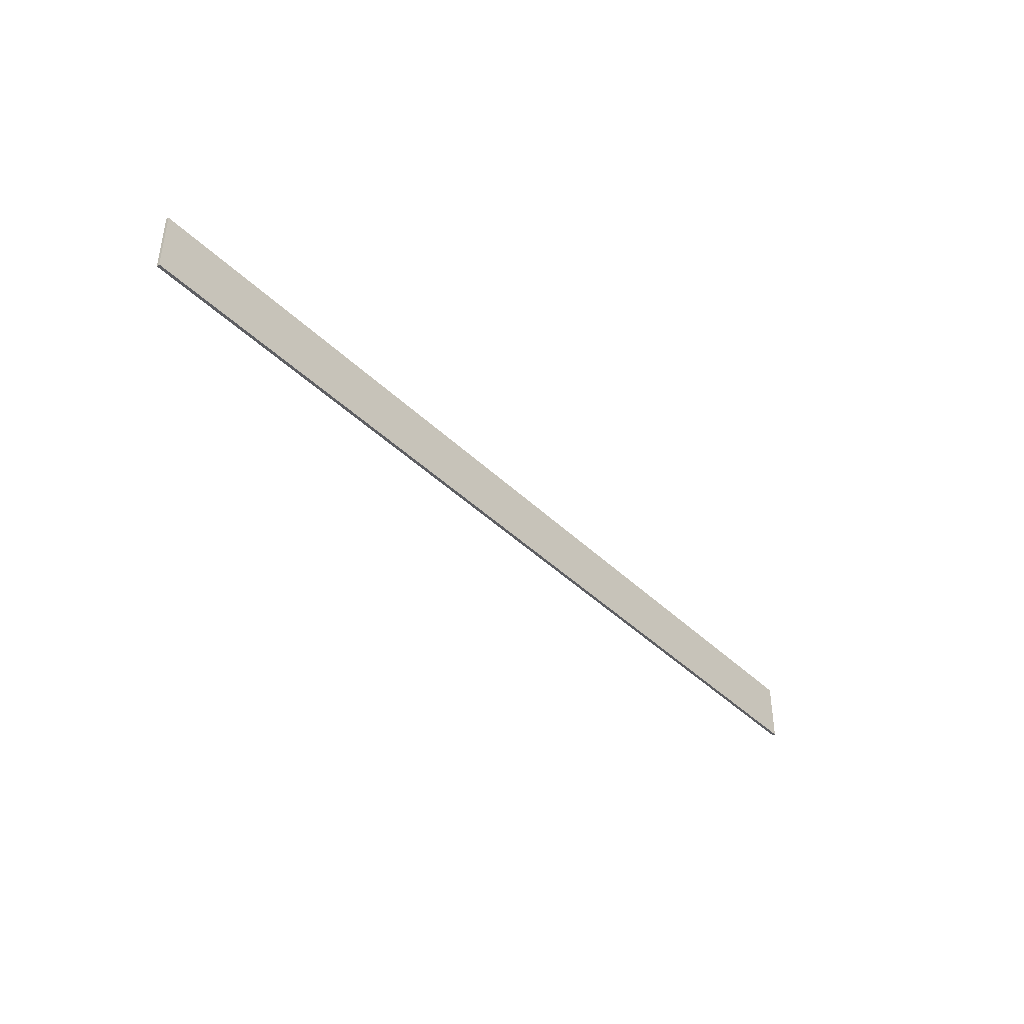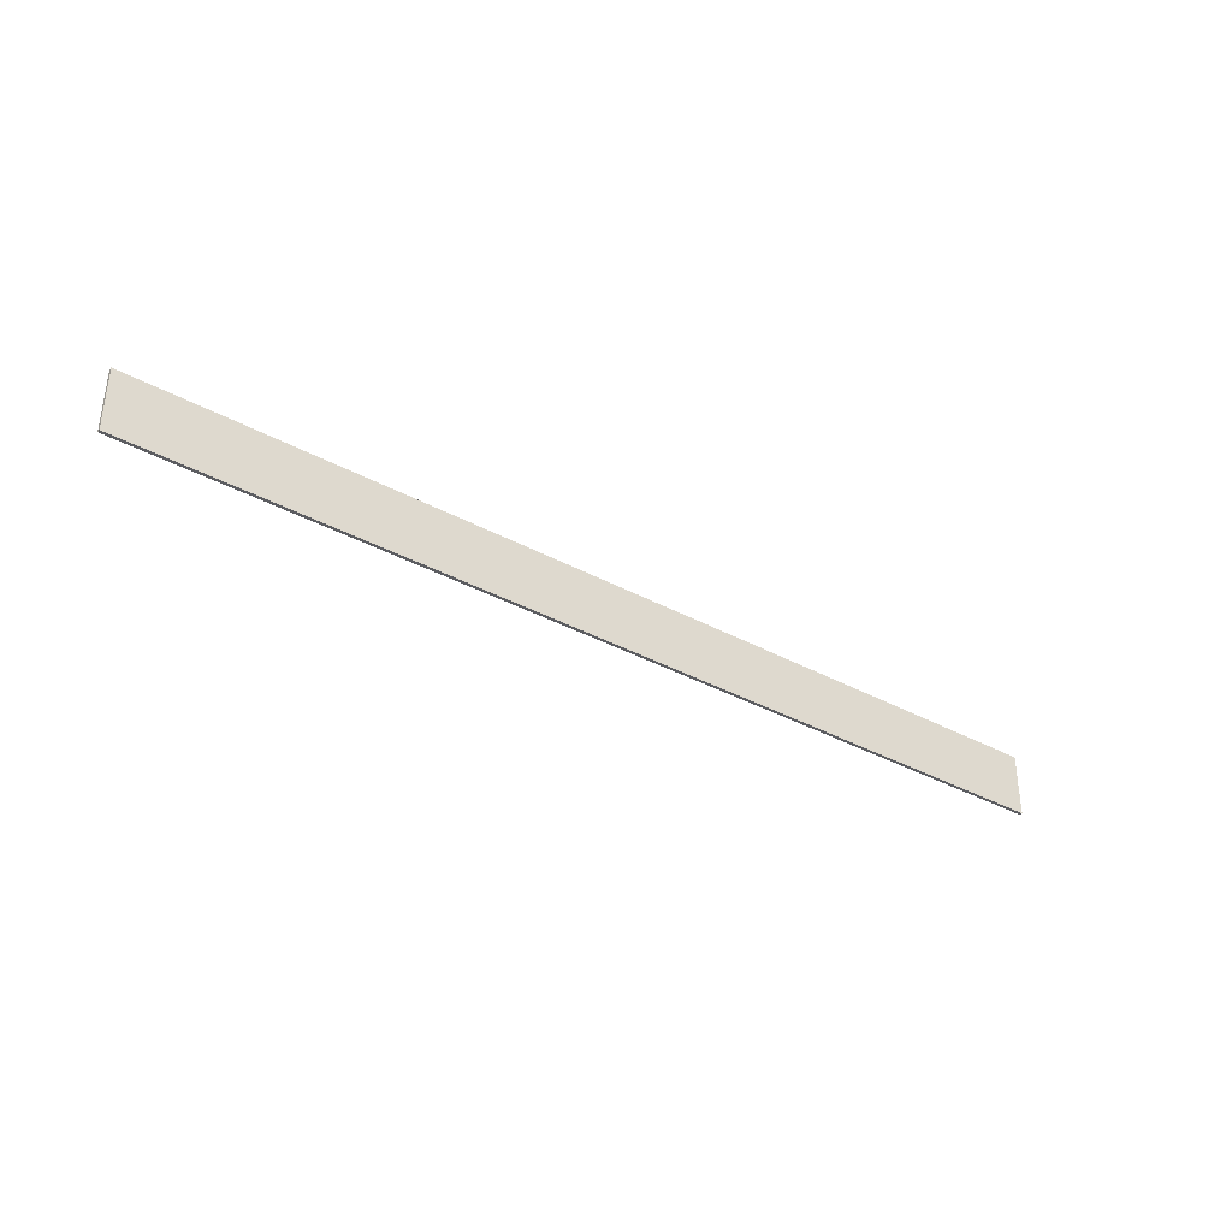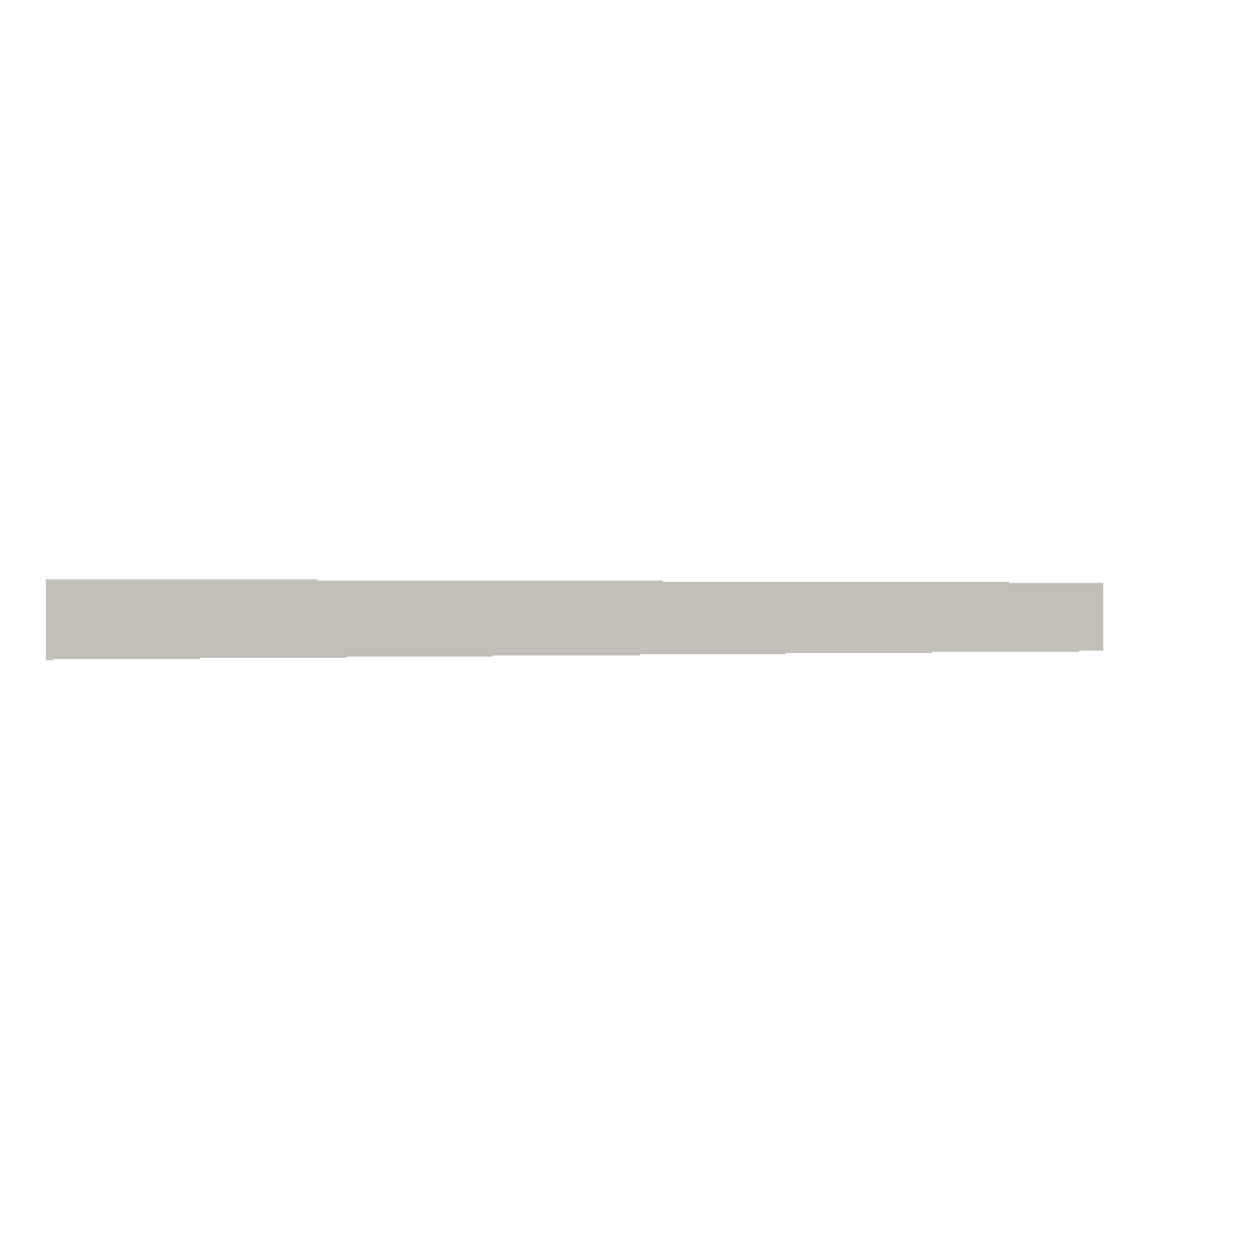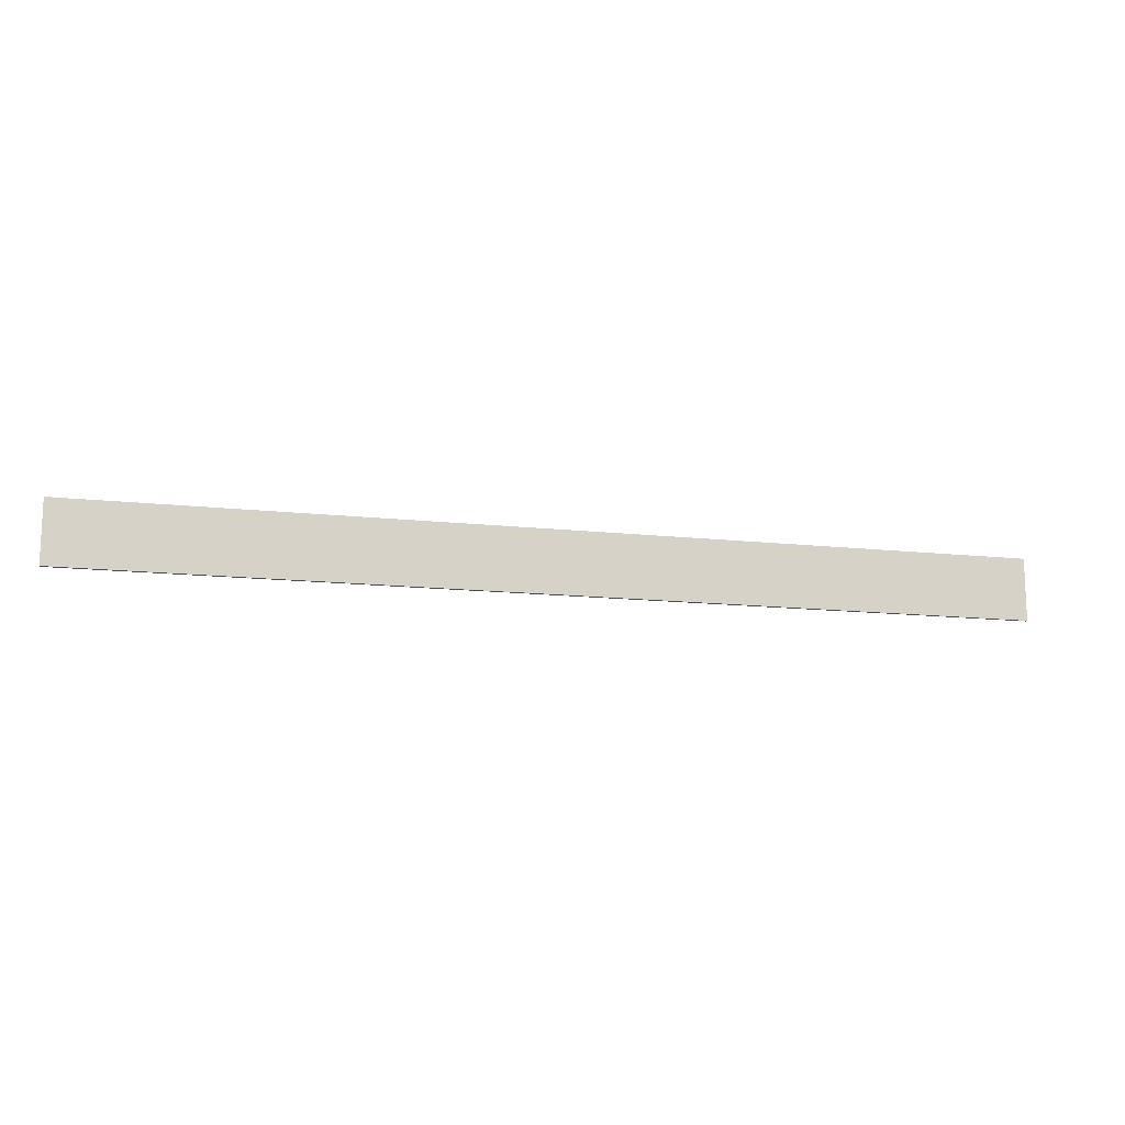
<metadata>
{"format":"obj","ext":"obj","renderer":"f3d","projection":"perspective","resolution":1024,"background":"white","views":[{"elev":-41.2,"azim":130.4,"up":"+Y"},{"elev":-36.4,"azim":144.5,"up":"+Y"},{"elev":0.4,"azim":161.2,"up":"+Y"},{"elev":-14.0,"azim":166.2,"up":"+Y"}]}
</metadata>
<code>
g Squashed Platform
v 1.5 0 0
v -1.5 0 0
v 1.5 0.2 0
v -1.5 0.2 0
v -1.5 0 0
v -1.5 0 -0.01
v -1.5 0.2 0
v -1.5 0.2 -0.01
v -1.5 0 -0.01
v 1.5 0 -0.01
v -1.5 0.2 -0.01
v 1.5 0.2 -0.01
v 1.5 0 -0.01
v 1.5 0 0
v 1.5 0.2 -0.01
v 1.5 0.2 0
v 1.5 0.2 0
v -1.5 0.2 0
v 1.5 0.2 -0.01
v -1.5 0.2 -0.01
v 1.5 0 -0.01
v -1.5 0 -0.01
v 1.5 0 0
v -1.5 0 0
f 3 4 2 1
f 7 8 6 5
f 11 12 10 9
f 15 16 14 13
f 19 20 18 17
f 23 24 22 21

</code>
